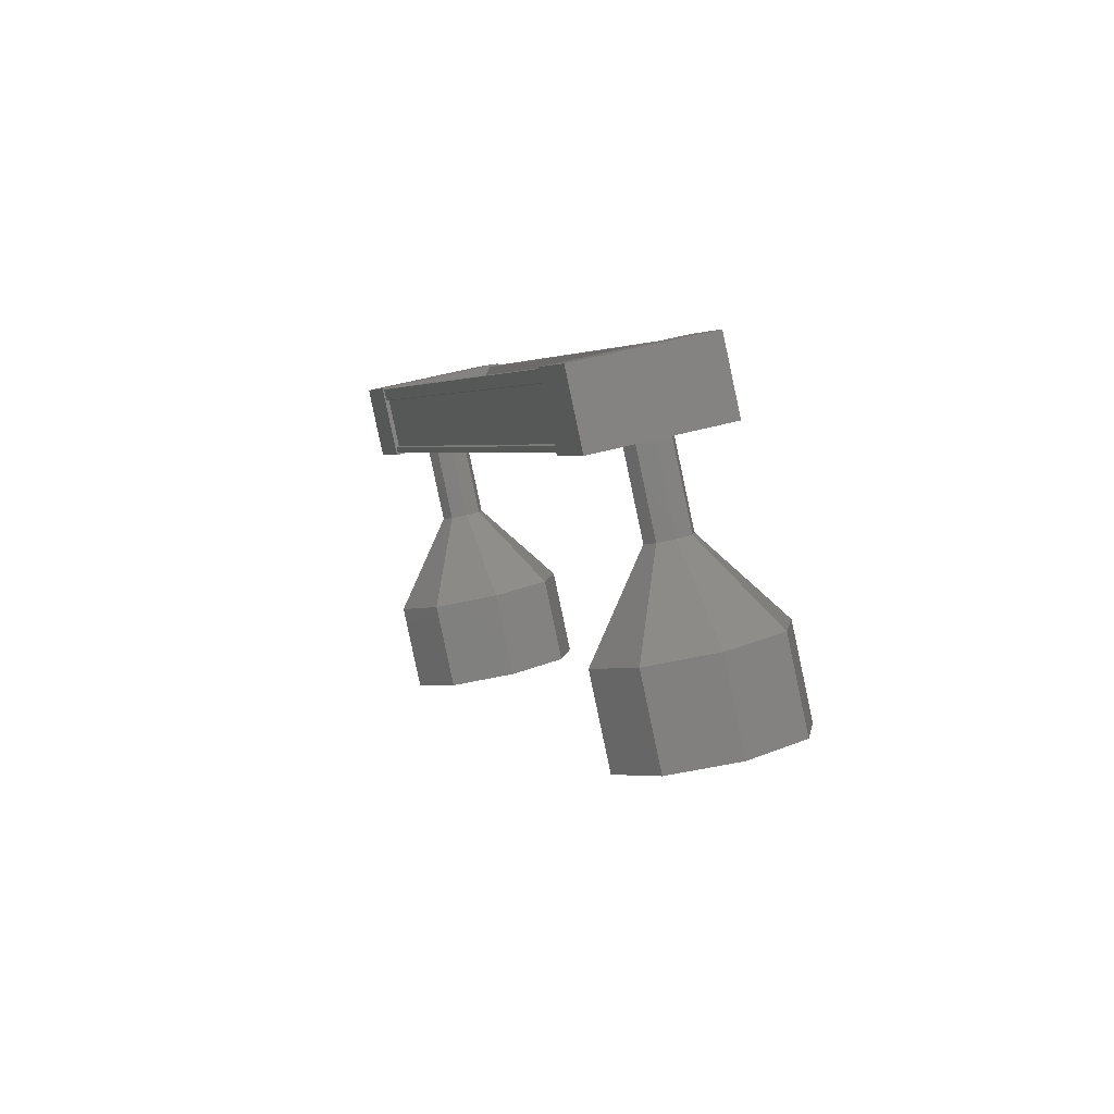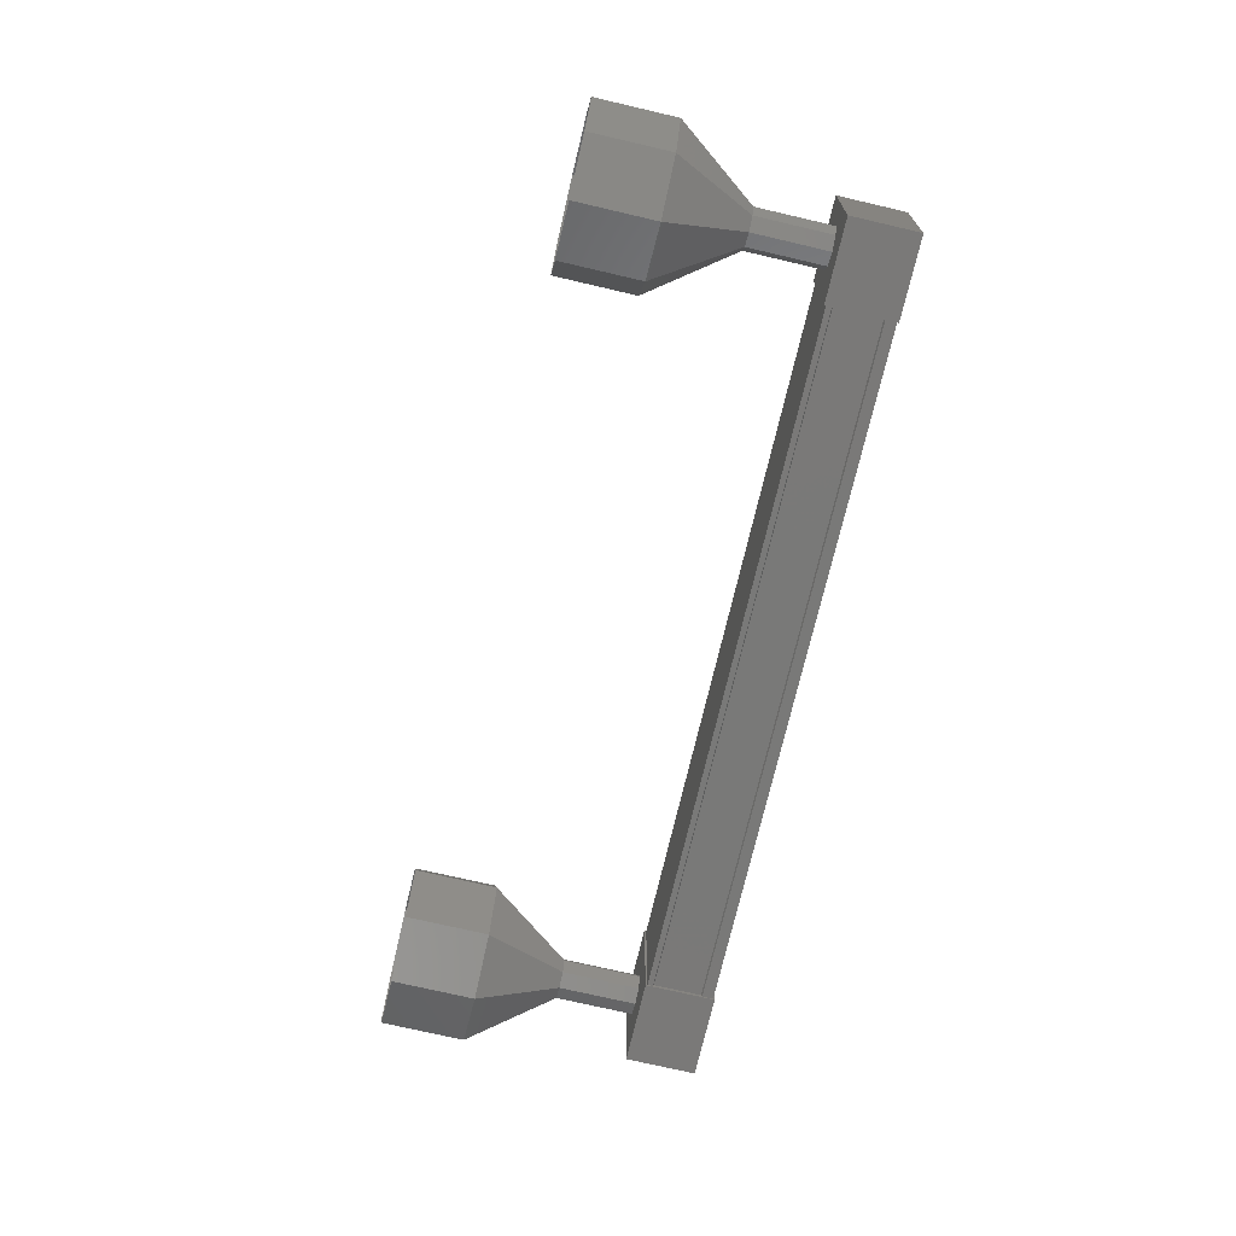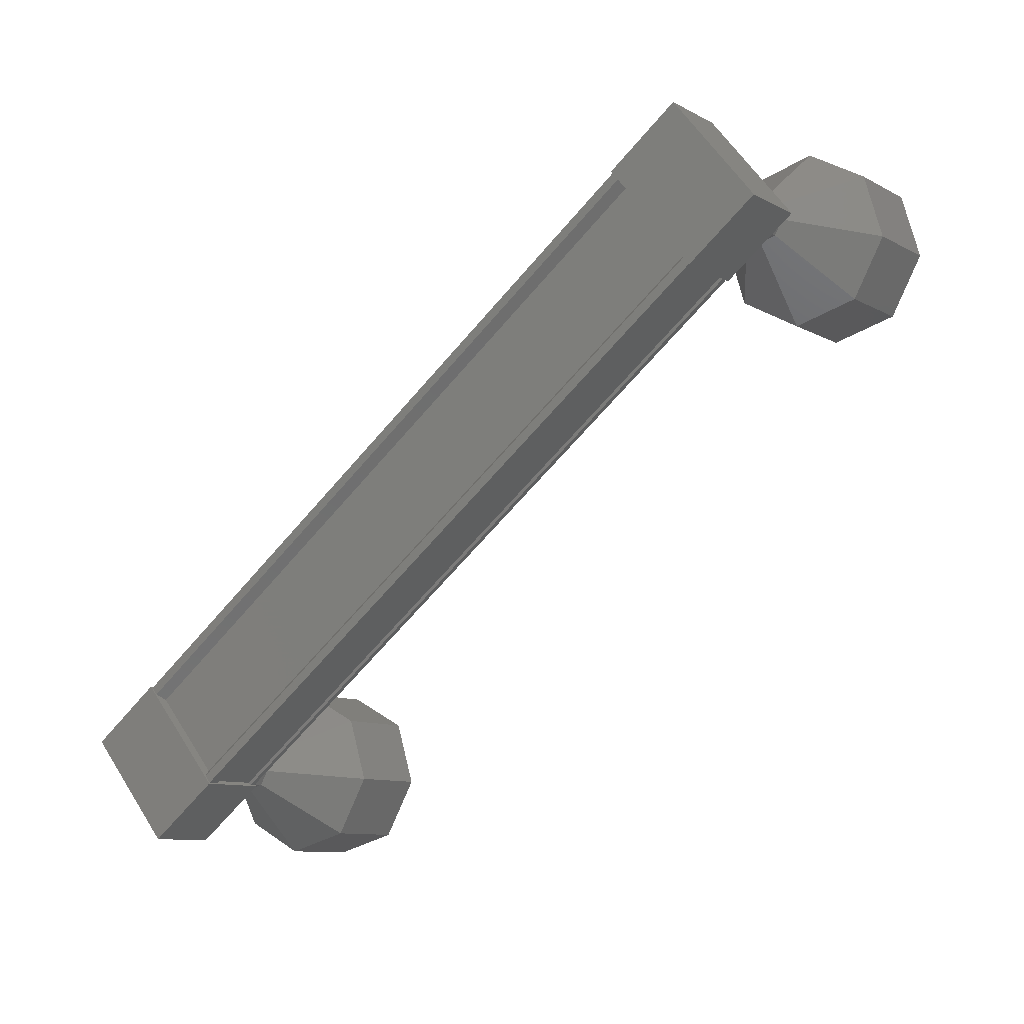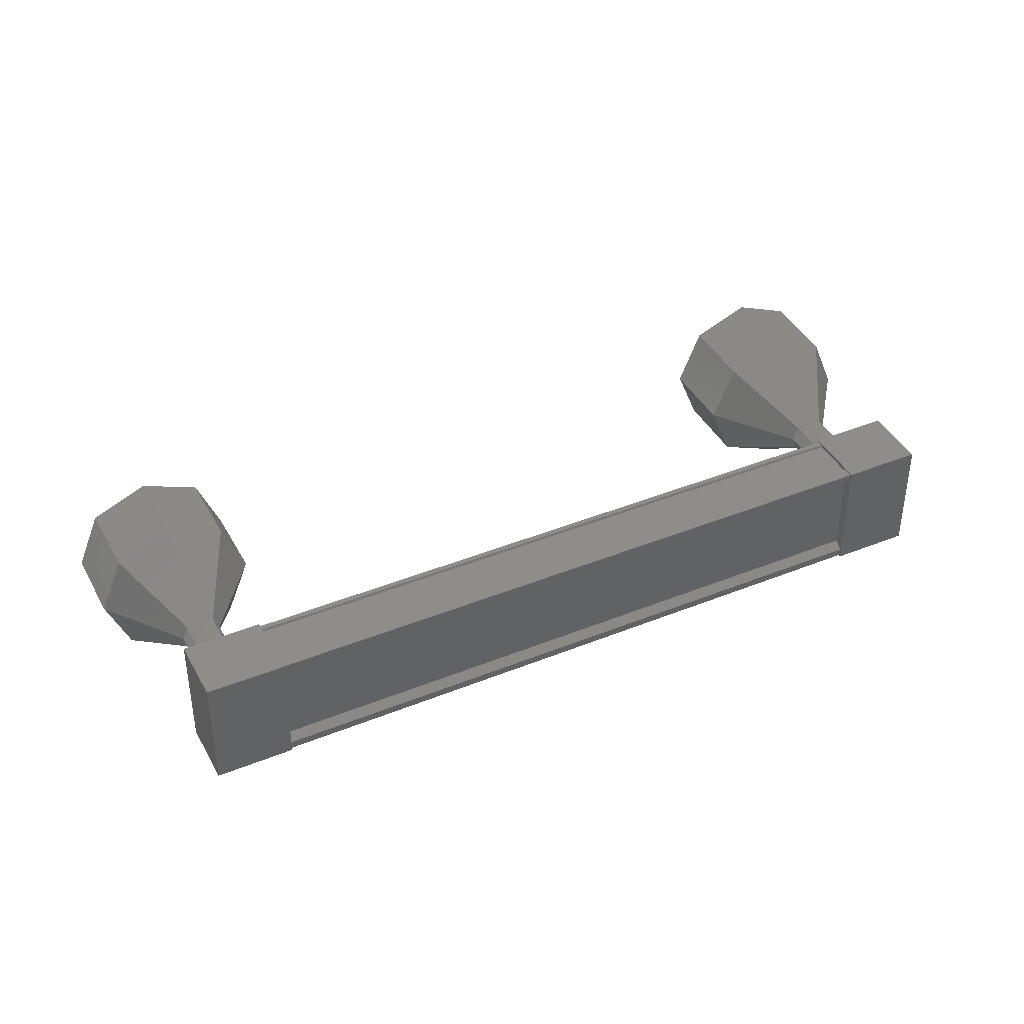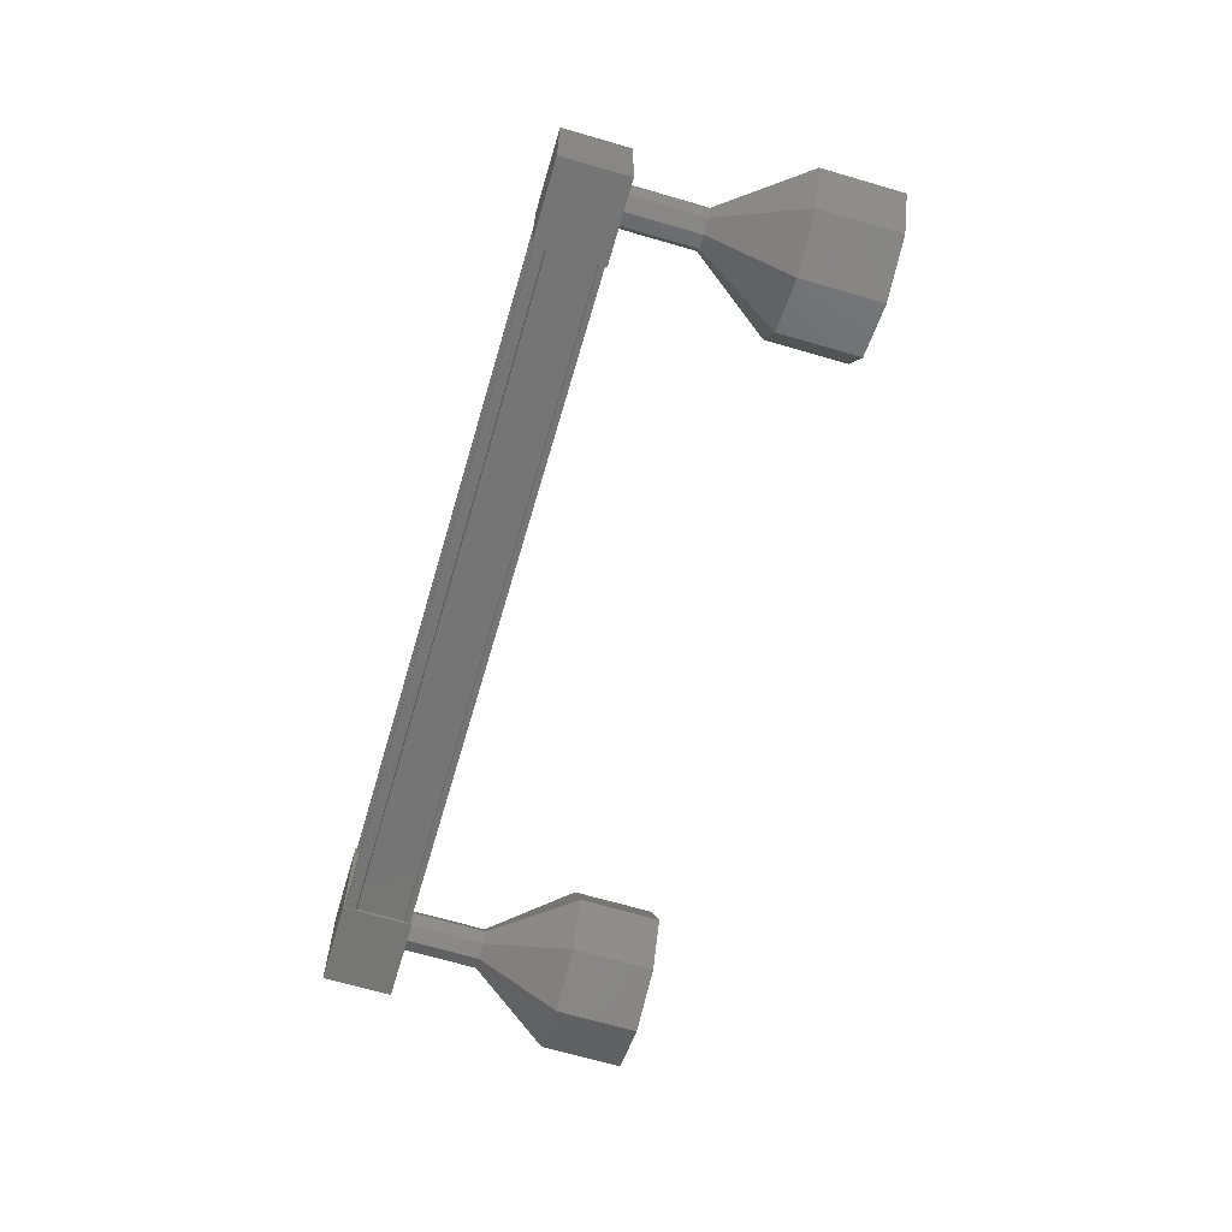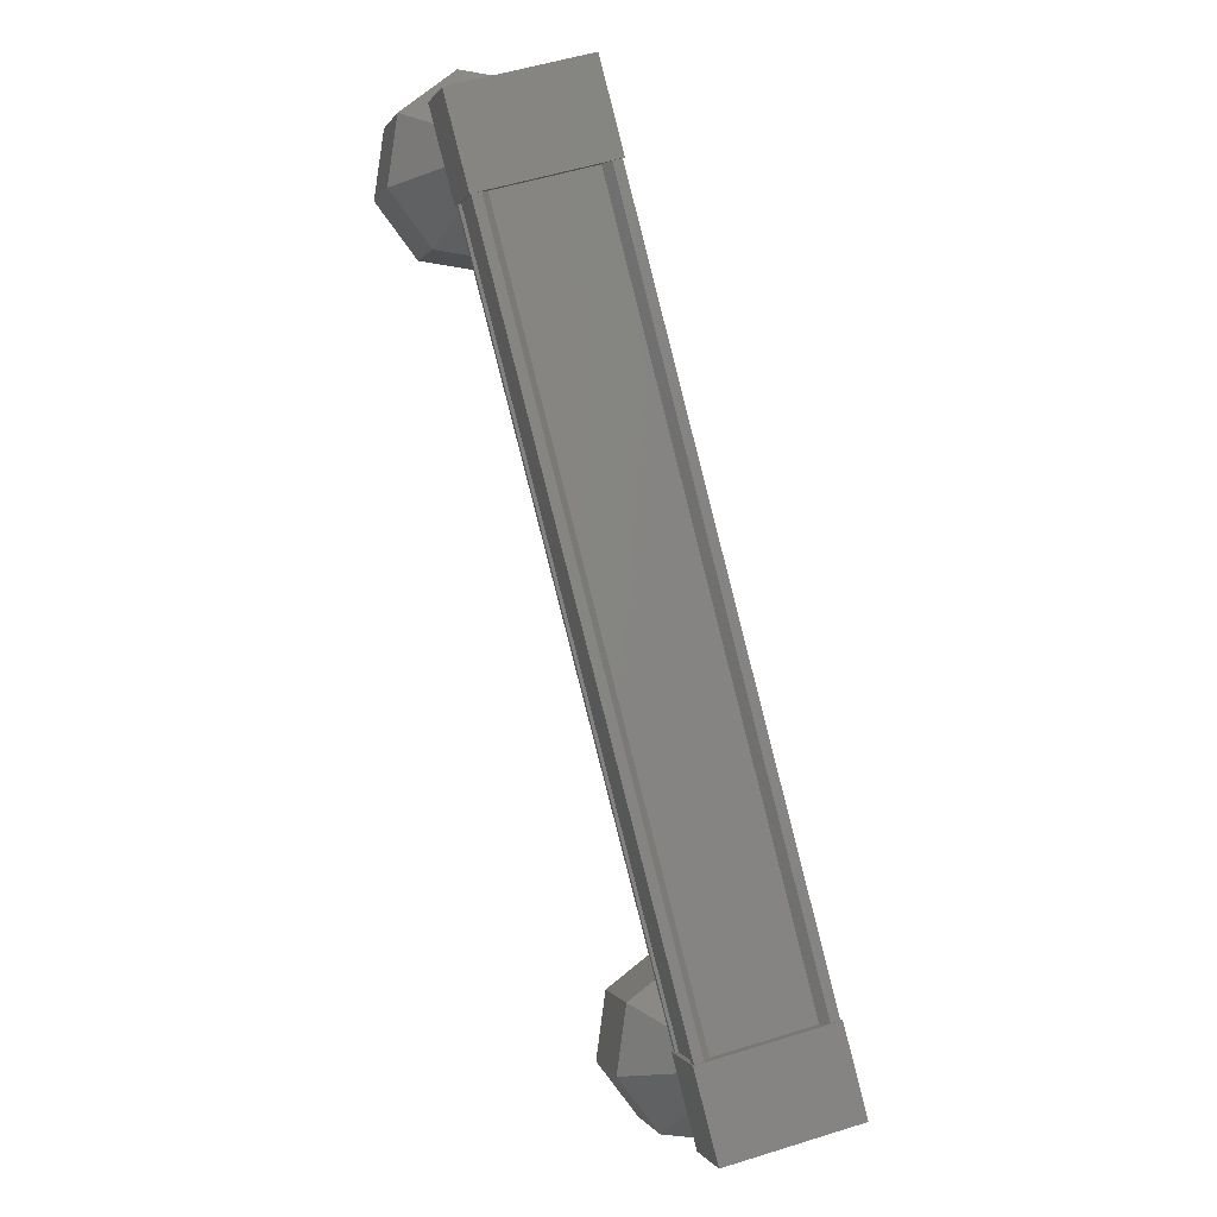
<metadata>
{"format":"stl","ext":"stl","renderer":"f3d","projection":"perspective","resolution":1024,"background":"white","views":[{"elev":44.8,"azim":71.6,"up":"+Z"},{"elev":-72.2,"azim":-144.2,"up":"+Y"},{"elev":56.6,"azim":-31.4,"up":"+Z"},{"elev":40.9,"azim":-67.3,"up":"+Y"},{"elev":-67.7,"azim":32.7,"up":"+Y"},{"elev":50.9,"azim":-109.1,"up":"+Z"}]}
</metadata>
<code>
# stl→obj: 127 verts, 152 faces
v -16.21 -903.9 77.77
v -16.28 -903.9 77.85
v -23.26 -903.9 71.78
v -23.26 -903.8 71.78
v -23.19 -905.1 71.7
v -23.26 -905.1 71.78
v -16.28 -905.1 77.85
v -23.26 -905.2 71.78
v -16.28 -905.2 77.85
v -22.78 -905.2 71.23
v -15.8 -905.2 77.3
v -22.79 -905.2 71.24
v -15.81 -905.2 77.3
v -16.19 -905.2 77.74
v -23.19 -903.9 71.7
v -16.21 -905.1 77.77
v -16.19 -905.2 77.75
v -23.18 -905.2 71.68
v -23.17 -905.2 71.67
v -23.68 -903.7 71.44
v -23.13 -905.3 70.81
v -23.68 -905.3 71.44
v -22.93 -905.3 72.1
v -22.93 -903.7 72.1
v -22.38 -905.3 71.46
v -22.38 -903.7 71.46
v -23.13 -903.7 70.81
v -16.64 -905.3 77.56
v -16.64 -903.7 77.56
v -16.09 -905.3 76.93
v -16.09 -903.7 76.93
v -15.34 -903.7 77.58
v -15.89 -903.7 78.22
v -15.89 -905.3 78.22
v -15.34 -905.3 77.58
v -16.28 -903.8 77.85
v -16.19 -903.8 77.75
v -23.18 -903.8 71.68
v -16.19 -903.8 77.74
v -23.17 -903.8 71.67
v -15.81 -903.8 77.3
v -22.79 -903.8 71.24
v -15.8 -903.8 77.3
v -22.78 -903.8 71.23
v -15.76 -903.8 77.25
v -22.74 -903.8 71.18
v -15.76 -905.2 77.25
v -22.74 -905.2 71.18
v -13.68 -904.5 76.45
v -13.02 -904.5 75.7
v -13.9 -903.8 76.26
v -13.24 -903.8 75.51
v -14.43 -903.5 75.8
v -13.78 -903.5 75.04
v -14.97 -903.8 75.33
v -14.31 -903.8 74.58
v -15.19 -904.5 75.14
v -14.53 -904.5 74.39
v -14.97 -905.2 75.33
v -14.31 -905.2 74.58
v -14.43 -905.5 75.8
v -13.78 -905.5 75.04
v -13.9 -905.2 76.26
v -13.24 -905.2 75.51
v -22.27 -904.7 70.29
v -22.98 -904.5 71
v -22.33 -904.5 70.25
v -22.93 -904.3 71.05
v -22.27 -904.3 70.29
v -22.79 -904.2 71.16
v -22.14 -904.2 70.41
v -22.66 -904.3 71.28
v -22 -904.3 70.53
v -22.61 -904.5 71.33
v -21.95 -904.5 70.57
v -22.66 -904.7 71.28
v -22 -904.7 70.53
v -22.79 -904.8 71.16
v -22.14 -904.8 70.41
v -22.93 -904.7 71.05
v -21.37 -905.2 68.44
v -22.24 -904.5 69.01
v -21.59 -904.5 68.25
v -22.02 -903.8 69.2
v -21.37 -903.8 68.44
v -21.49 -903.5 69.66
v -20.83 -903.5 68.91
v -20.96 -903.8 70.13
v -20.3 -903.8 69.37
v -20.73 -904.5 70.32
v -20.08 -904.5 69.56
v -20.96 -905.2 70.13
v -20.3 -905.2 69.37
v -21.49 -905.5 69.66
v -20.83 -905.5 68.91
v -22.02 -905.2 69.2
v -22.28 -904.3 70.3
v -22.14 -904.2 70.42
v -22.01 -904.3 70.53
v -21.96 -904.5 70.58
v -22.01 -904.7 70.53
v -22.14 -904.8 70.42
v -22.28 -904.7 70.3
v -15.55 -904.5 77.46
v -14.89 -904.5 76.71
v -15.6 -904.3 77.41
v -14.95 -904.3 76.66
v -15.74 -904.2 77.3
v -15.08 -904.2 76.54
v -15.87 -904.3 77.18
v -15.22 -904.3 76.43
v -15.93 -904.5 77.13
v -15.27 -904.5 76.38
v -15.87 -904.7 77.18
v -15.22 -904.7 76.43
v -15.74 -904.8 77.3
v -15.08 -904.8 76.54
v -15.6 -904.7 77.41
v -14.95 -904.7 76.66
v -14.95 -904.7 76.67
v -14.9 -904.5 76.72
v -14.95 -904.3 76.67
v -15.09 -904.2 76.55
v -15.22 -904.3 76.44
v -15.28 -904.5 76.39
v -15.22 -904.7 76.44
v -15.09 -904.8 76.55
f 1 2 3
f 3 2 4
f 5 6 7
f 7 6 8
f 8 9 7
f 10 11 12
f 12 11 13
f 13 14 12
f 3 15 1
f 1 15 5
f 5 16 1
f 7 16 5
f 9 8 17
f 17 8 18
f 18 14 17
f 19 14 18
f 12 14 19
f 20 21 22
f 22 21 23
f 23 24 22
f 25 24 23
f 26 24 25
f 25 21 26
f 26 21 27
f 27 21 20
f 20 24 27
f 22 24 20
f 28 29 30
f 30 29 31
f 31 32 30
f 29 32 31
f 33 32 29
f 29 34 33
f 33 34 32
f 32 34 35
f 35 30 32
f 34 30 35
f 28 30 34
f 34 29 28
f 2 36 4
f 4 36 37
f 37 38 4
f 39 38 37
f 40 38 39
f 39 41 40
f 40 41 42
f 42 41 43
f 43 44 42
f 45 44 43
f 46 44 45
f 45 47 46
f 46 47 48
f 48 47 10
f 25 23 21
f 24 26 27
f 47 11 10
f 49 50 51
f 51 50 52
f 52 53 51
f 54 53 52
f 55 53 54
f 54 56 55
f 55 56 57
f 57 56 58
f 58 59 57
f 60 59 58
f 61 59 60
f 60 62 61
f 61 62 63
f 63 62 64
f 64 49 63
f 50 49 64
f 65 66 67
f 67 66 68
f 68 69 67
f 70 69 68
f 71 69 70
f 70 72 71
f 71 72 73
f 73 72 74
f 74 75 73
f 76 75 74
f 77 75 76
f 76 78 77
f 77 78 79
f 79 78 80
f 80 65 79
f 66 65 80
f 81 82 83
f 83 82 84
f 84 85 83
f 86 85 84
f 87 85 86
f 86 88 87
f 87 88 89
f 89 88 90
f 90 91 89
f 92 91 90
f 93 91 92
f 92 94 93
f 93 94 95
f 95 94 96
f 96 81 95
f 82 81 96
f 96 67 82
f 82 67 97
f 97 84 82
f 98 84 97
f 86 84 98
f 98 99 86
f 86 99 88
f 88 99 100
f 100 90 88
f 101 90 100
f 92 90 101
f 101 102 92
f 92 102 94
f 94 102 103
f 103 96 94
f 67 96 103
f 104 105 106
f 106 105 107
f 107 108 106
f 109 108 107
f 110 108 109
f 109 111 110
f 110 111 112
f 112 111 113
f 113 114 112
f 115 114 113
f 116 114 115
f 115 117 116
f 116 117 118
f 118 117 119
f 119 104 118
f 105 104 119
f 120 63 121
f 121 63 49
f 49 122 121
f 51 122 49
f 123 122 51
f 51 53 123
f 123 53 124
f 124 53 55
f 55 125 124
f 57 125 55
f 126 125 57
f 57 59 126
f 126 59 127
f 127 59 61
f 61 120 127
f 63 120 61

</code>
